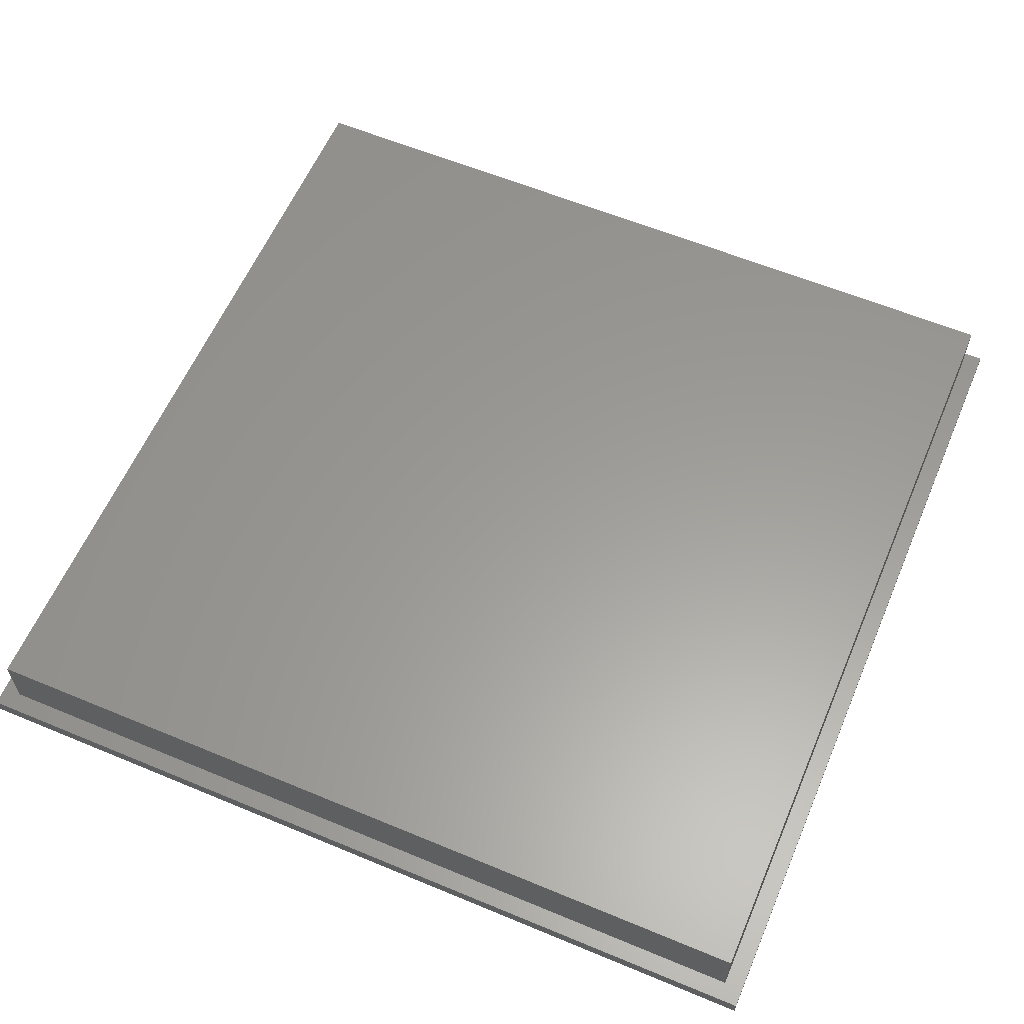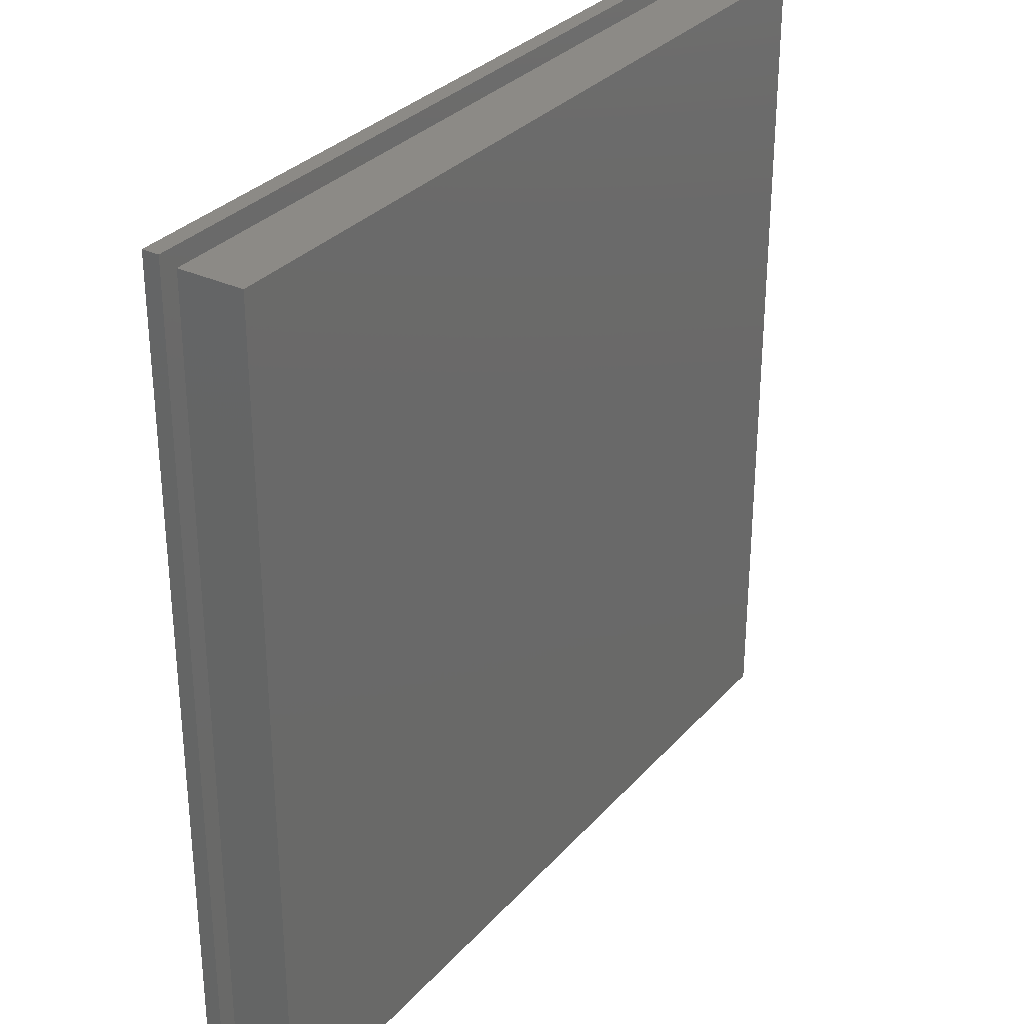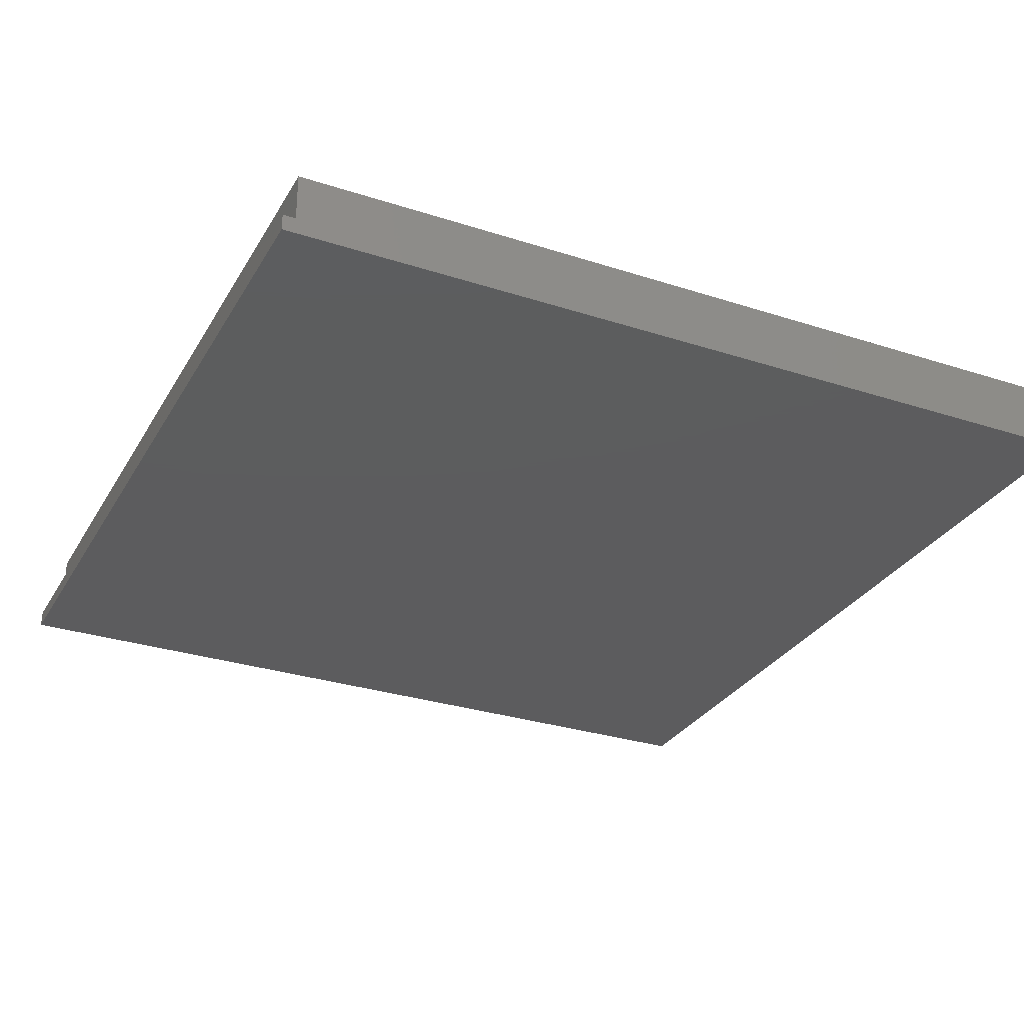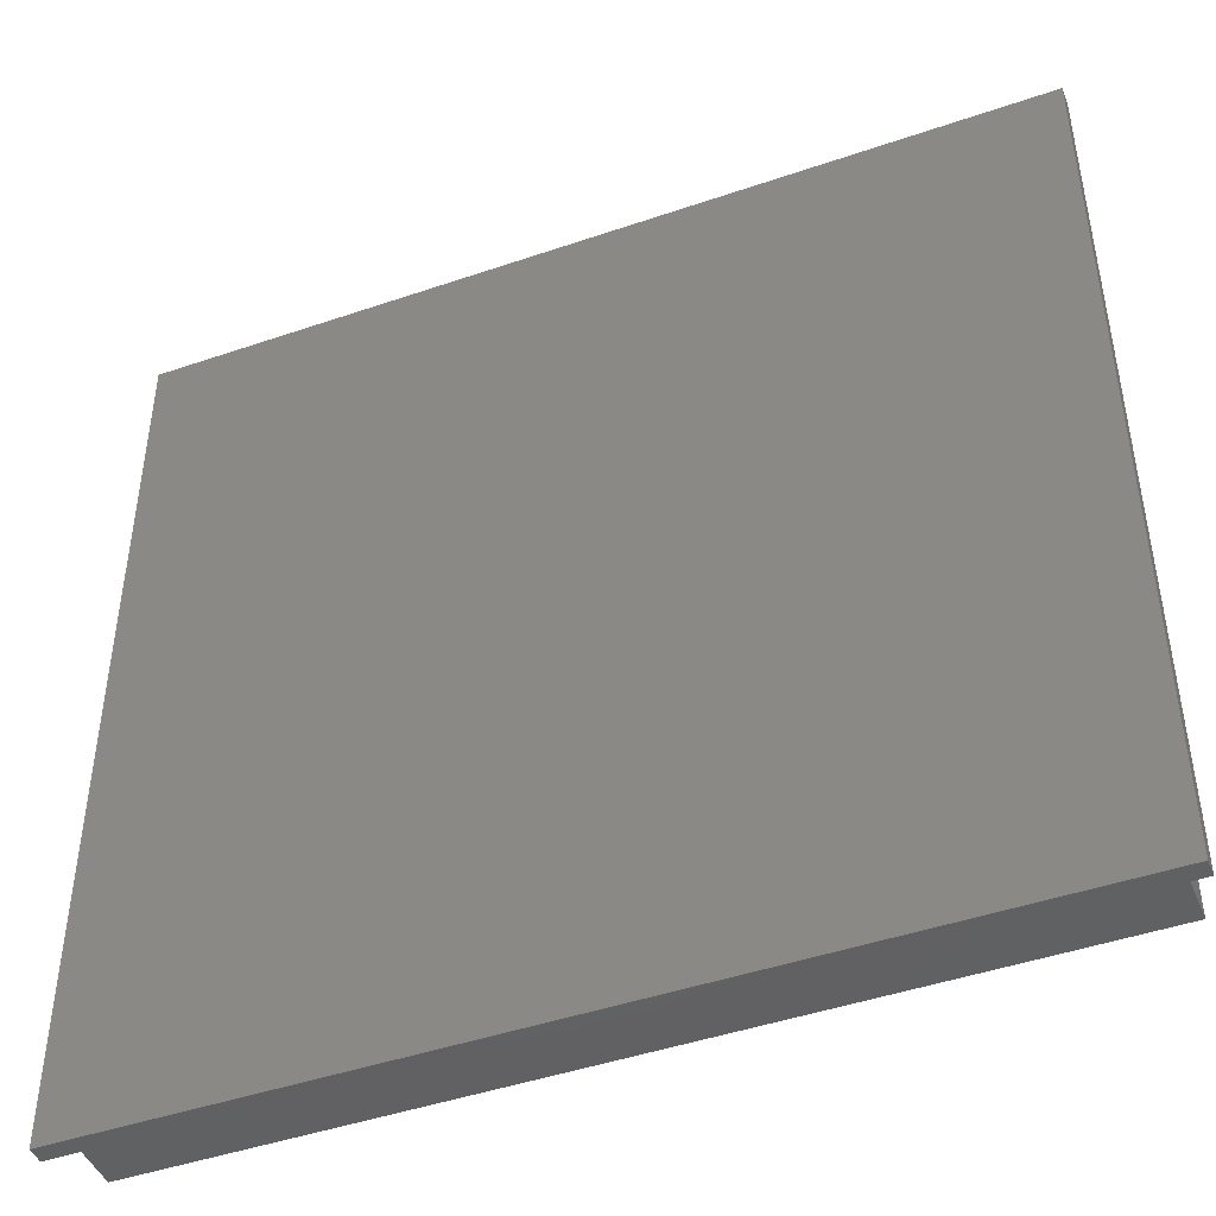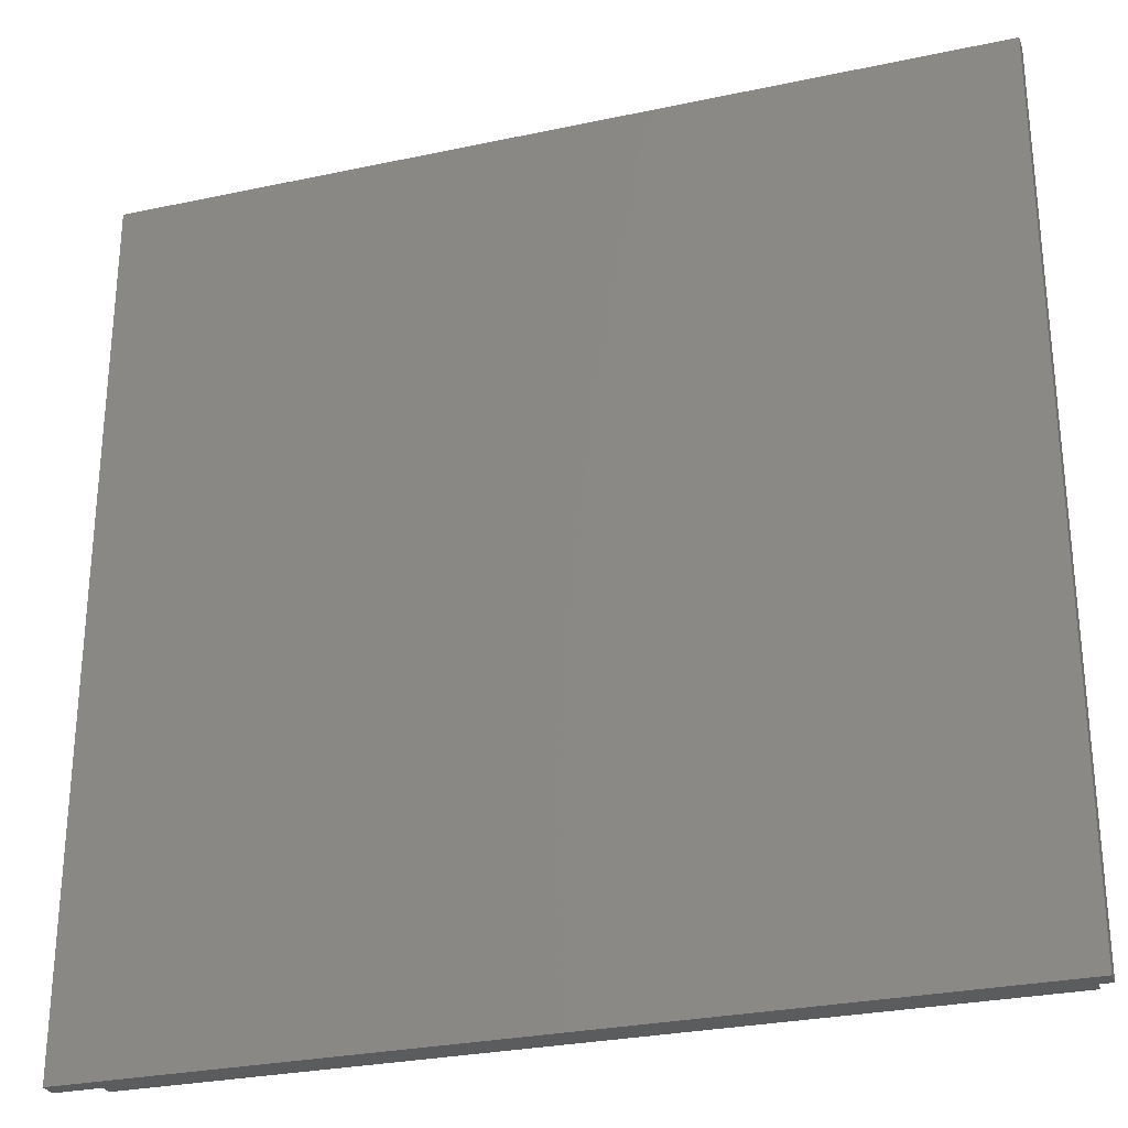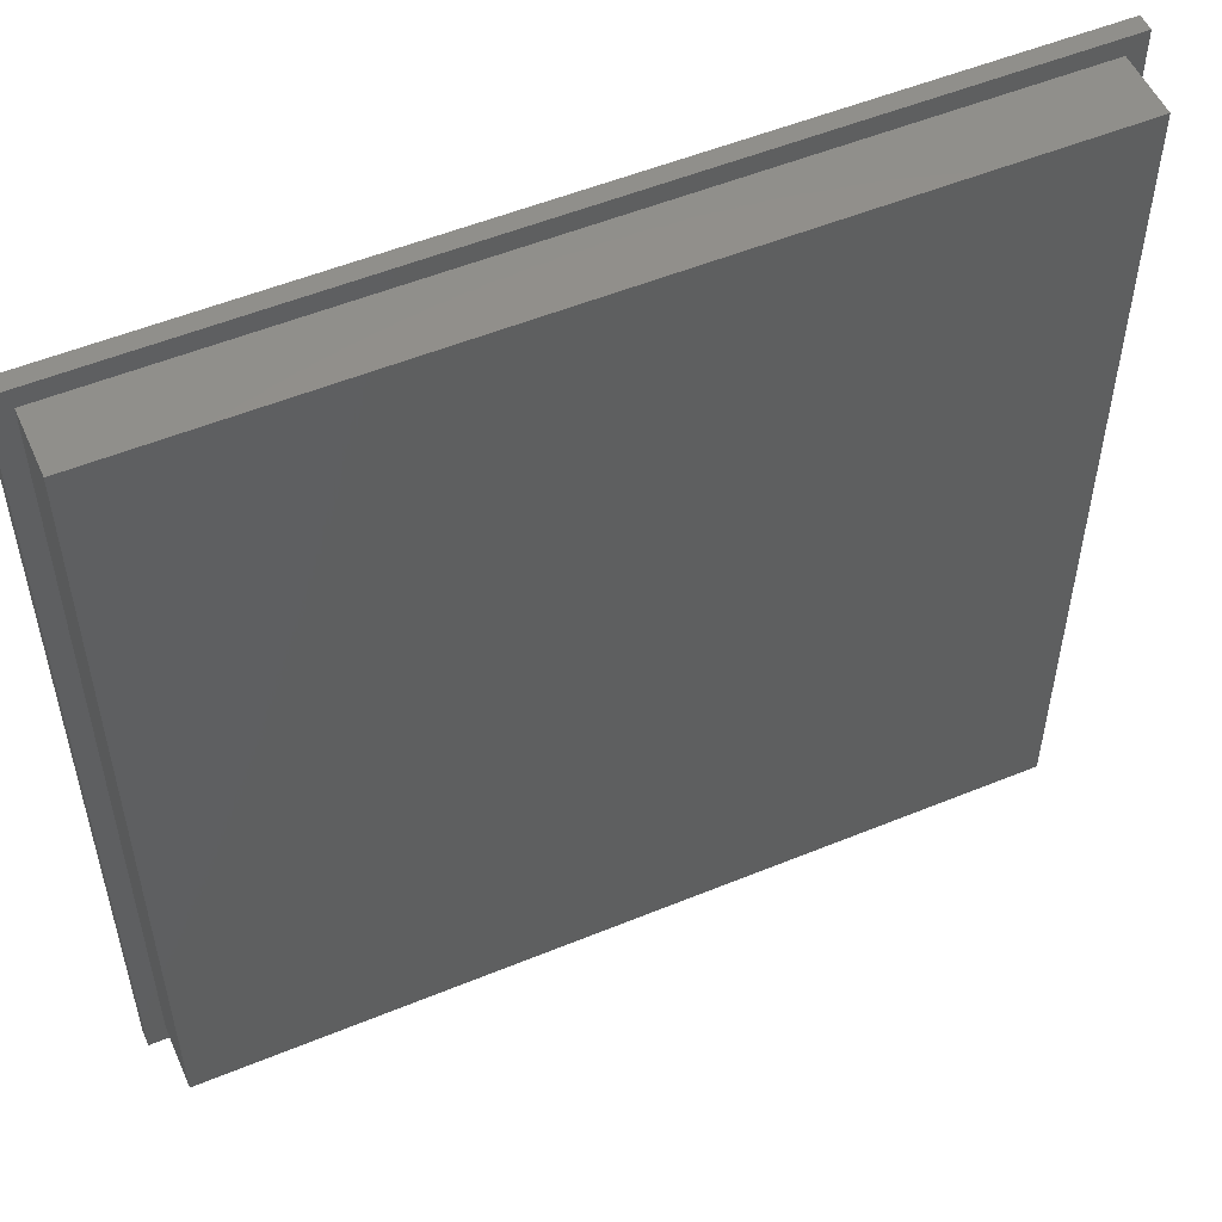
<metadata>
{"format":"stl","ext":"stl","renderer":"f3d","projection":"perspective","resolution":1024,"background":"white","views":[{"elev":60.0,"azim":-156.9,"up":"+Z"},{"elev":31.3,"azim":-56.2,"up":"+Y"},{"elev":-30.0,"azim":154.7,"up":"+Z"},{"elev":-45.5,"azim":-158.4,"up":"+Y"},{"elev":-28.3,"azim":-162.1,"up":"+Y"},{"elev":53.2,"azim":-23.7,"up":"+Y"}]}
</metadata>
<code>
# stl→obj: 16 verts, 28 faces
v -2.25 -2.25 0
v -2.25 103.2 2
v -2.25 103.2 0
v -2.25 -2.25 2
v 103.2 103.2 2
v 101 101 2
v 103.2 -2.25 2
v 0 101 2
v 0 0 2
v 101 0 2
v 103.2 103.2 0
v 103.2 -2.25 0
v 0 101 9.8
v 0 0 9.8
v 101 0 9.8
v 101 101 9.8
f 1 2 3
f 2 1 4
f 5 6 7
f 5 8 6
f 8 2 9
f 2 8 5
f 10 7 6
f 9 7 10
f 9 4 7
f 4 9 2
f 7 11 5
f 11 7 12
f 11 2 5
f 2 11 3
f 1 11 12
f 11 1 3
f 1 7 4
f 7 1 12
f 9 13 8
f 13 9 14
f 13 15 16
f 15 13 14
f 15 6 16
f 6 15 10
f 6 13 16
f 13 6 8
f 9 15 14
f 15 9 10

</code>
